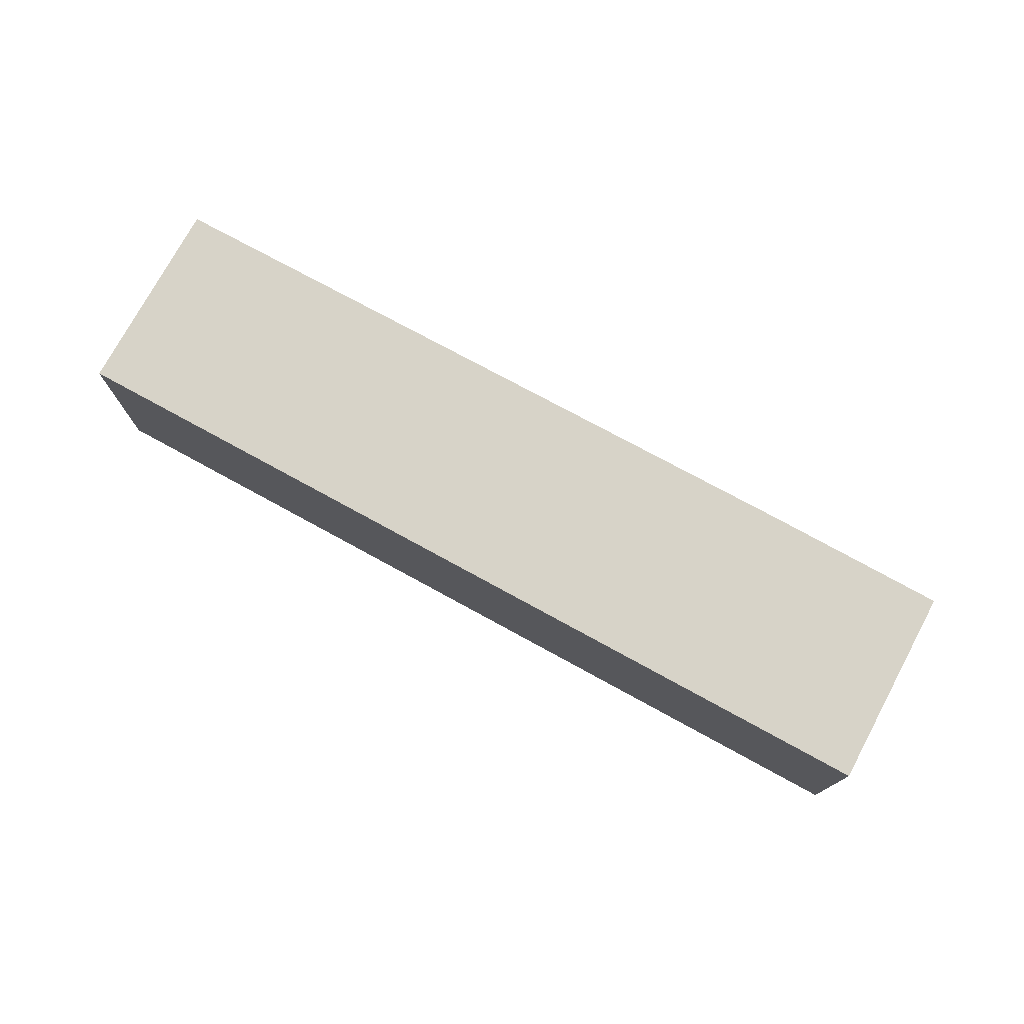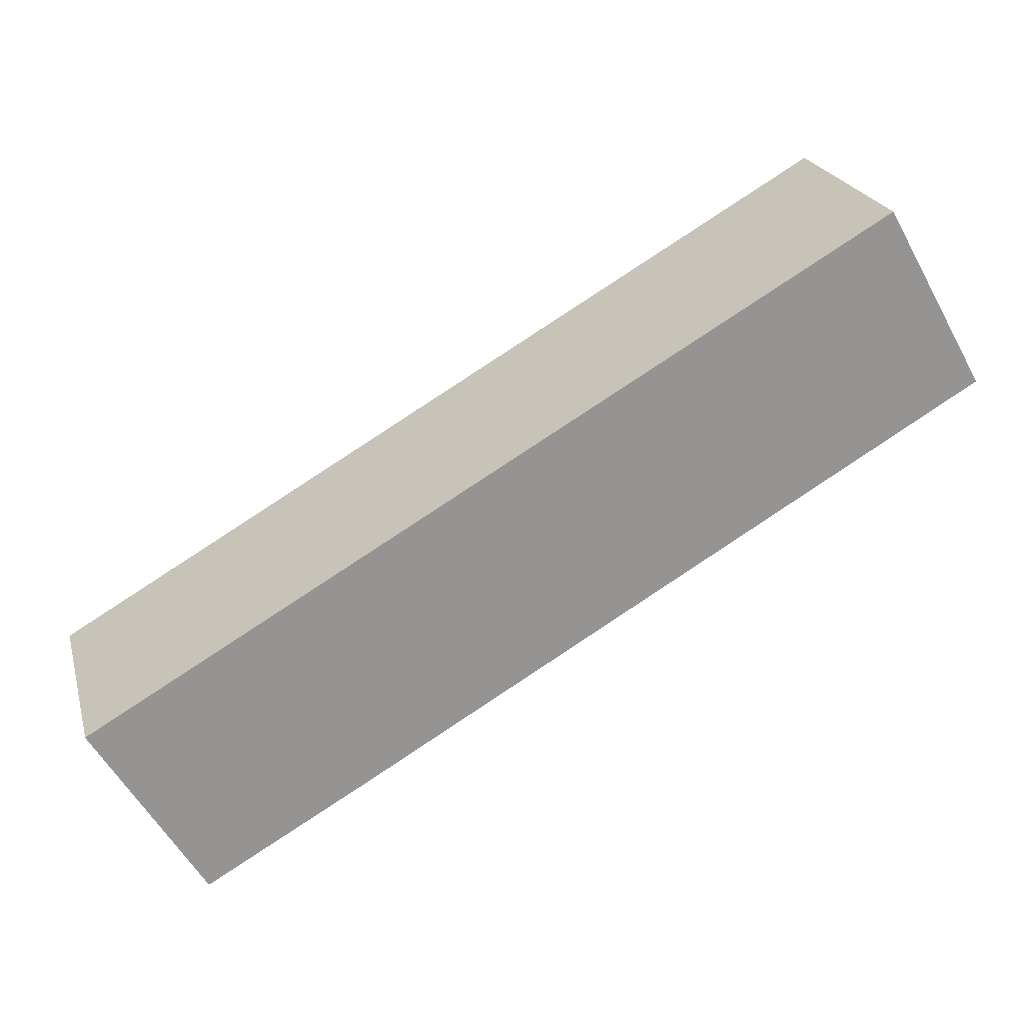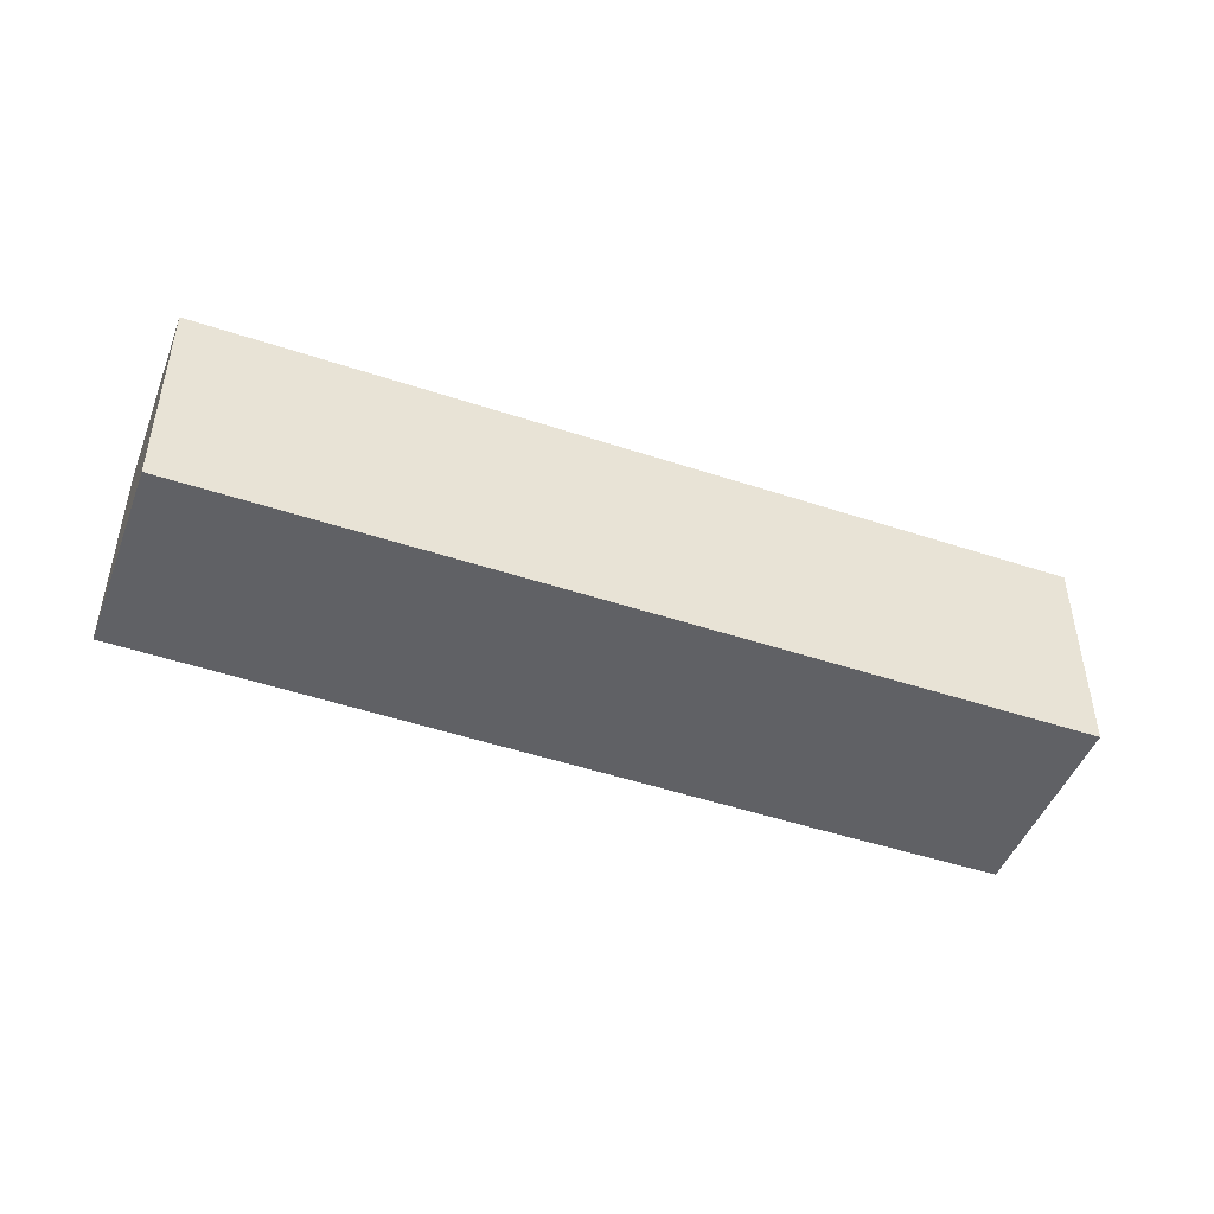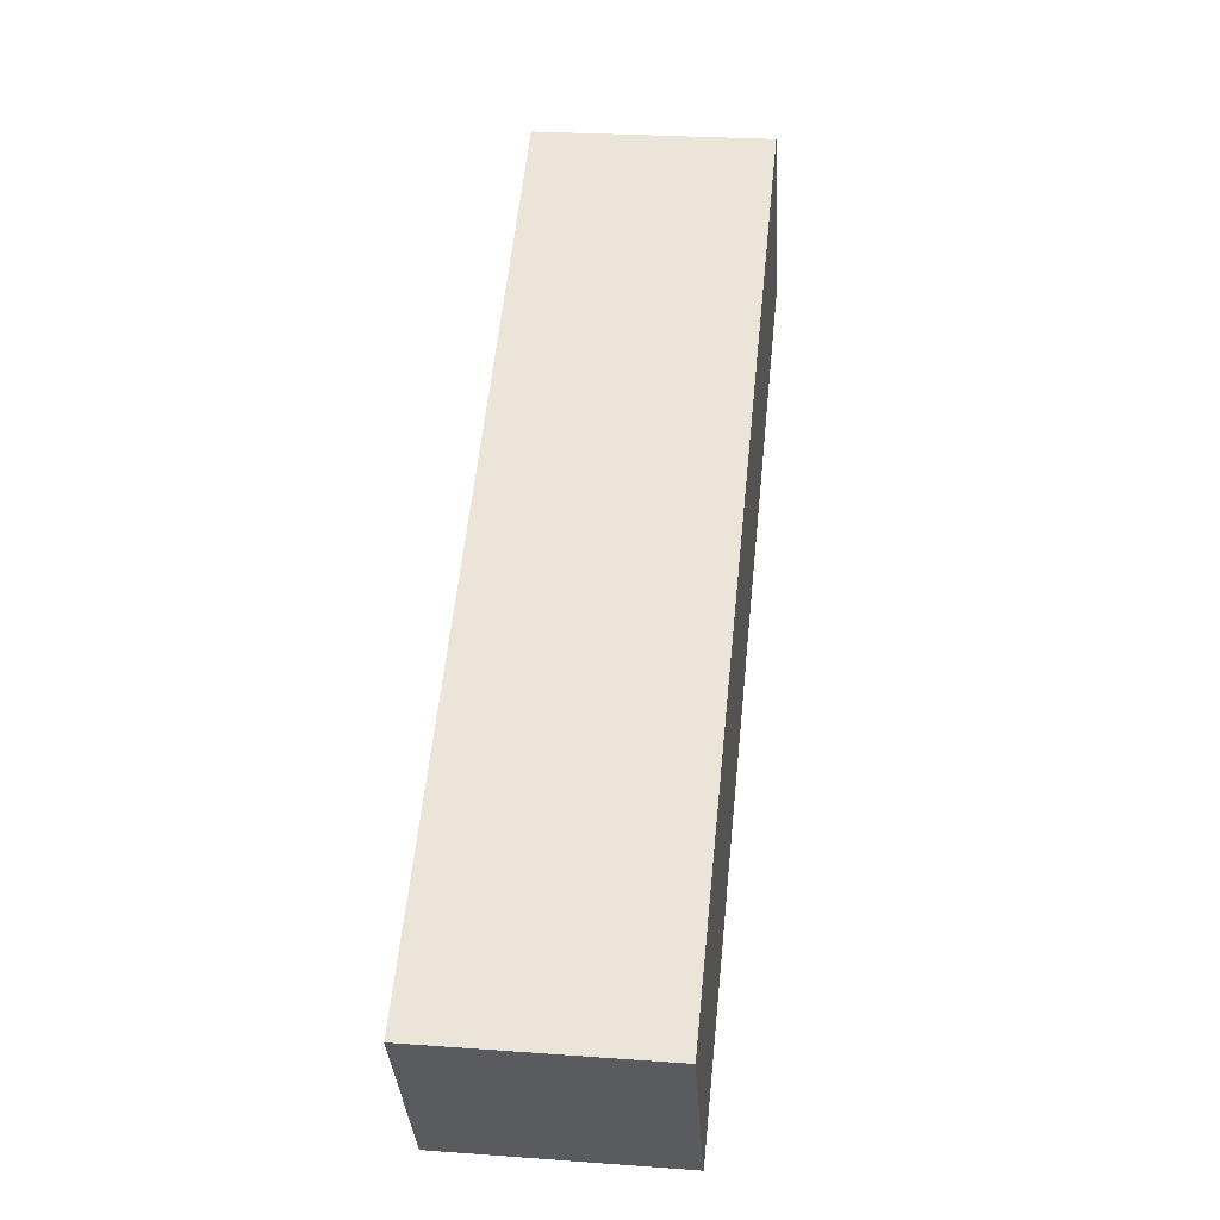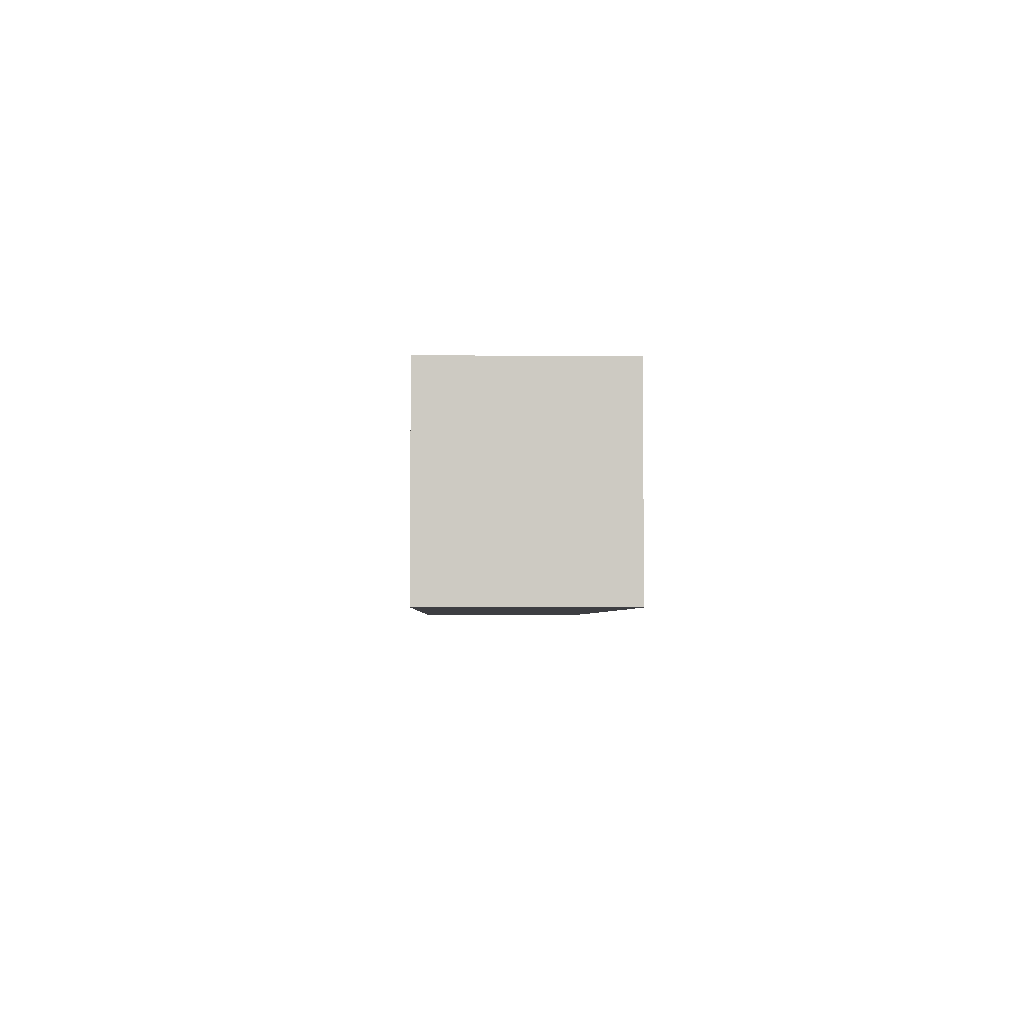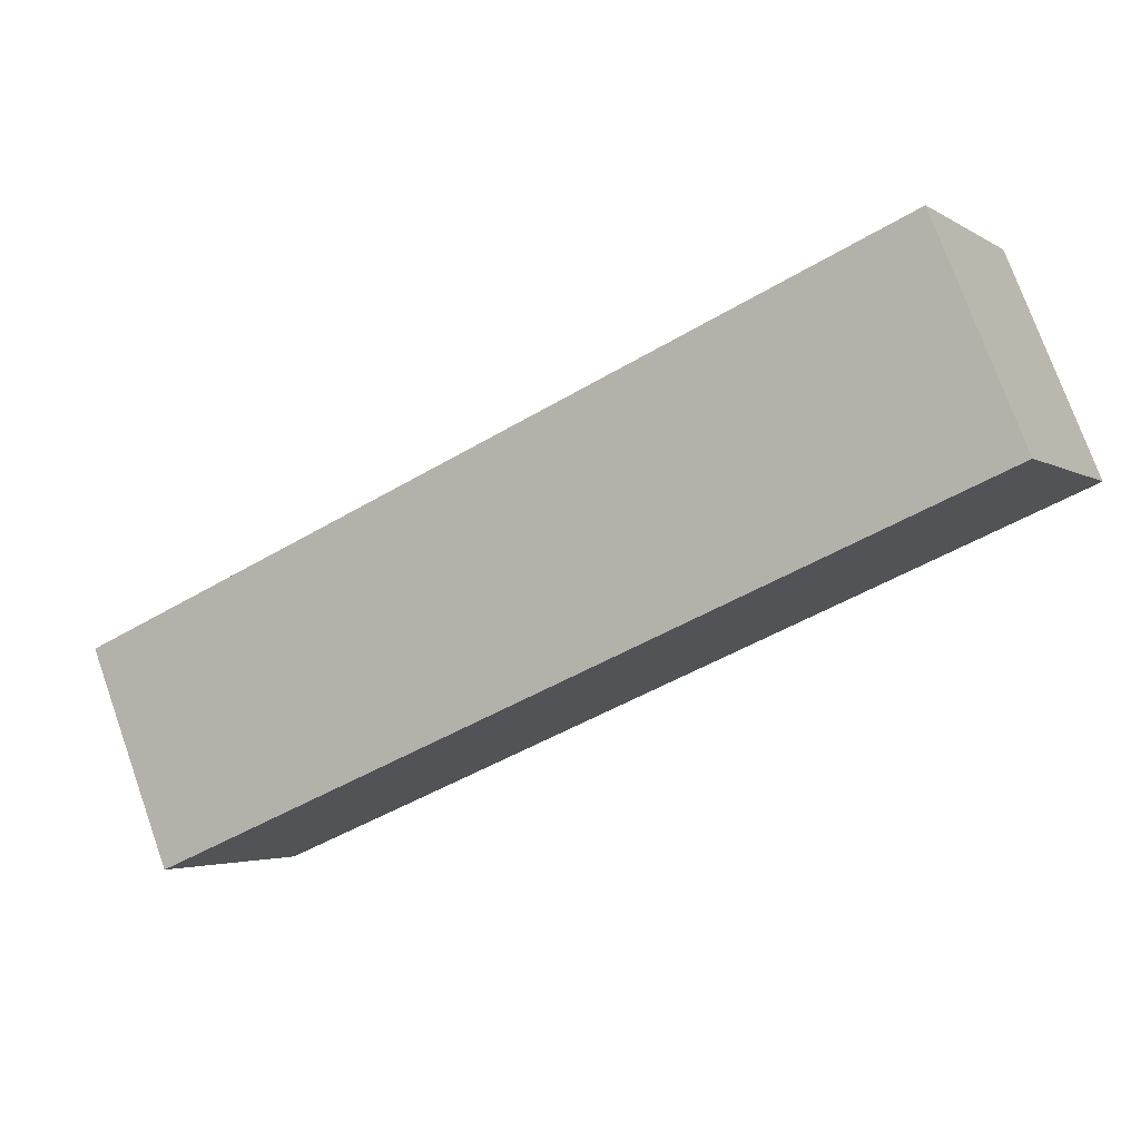
<metadata>
{"format":"obj","ext":"obj","renderer":"f3d","projection":"perspective","resolution":1024,"background":"white","views":[{"elev":76.6,"azim":58.7,"up":"+Y"},{"elev":22.7,"azim":165.5,"up":"+Z"},{"elev":-47.8,"azim":9.6,"up":"+Y"},{"elev":26.0,"azim":96.6,"up":"+Z"},{"elev":-3.5,"azim":118.5,"up":"+Y"},{"elev":75.7,"azim":160.4,"up":"+Z"}]}
</metadata>
<code>
v  23.92 6.897 -13.96
v  3.103 6.897 5.451
v  27.19 6.897 -8.481
v  19.01 6.897 -11.14
v  18.96 6.897 -11.11
v  1.741 6.897 -1.02
v  0 6.897 4.223e-16
v  23.92 8.548e-16 -13.96
v  19.01 6.819e-16 -11.14
v  18.96 6.802e-16 -11.11
v  1.741 6.246e-17 -1.02
v  0 0 0
v  3.103 -3.338e-16 5.451
v  27.19 5.193e-16 -8.481
g defaultobject
f 1 2 3
f 2 1 4
f 2 4 5
f 2 5 6
f 2 6 7
f 8 4 1
f 4 8 5
f 5 8 6
f 6 8 9
f 6 9 10
f 6 10 11
f 6 11 7
f 7 11 12
f 12 2 7
f 2 12 13
f 13 3 2
f 3 13 14
f 14 1 3
f 1 14 8
f 12 14 13
f 14 12 11
f 14 11 10
f 14 10 9
f 14 9 8

</code>
